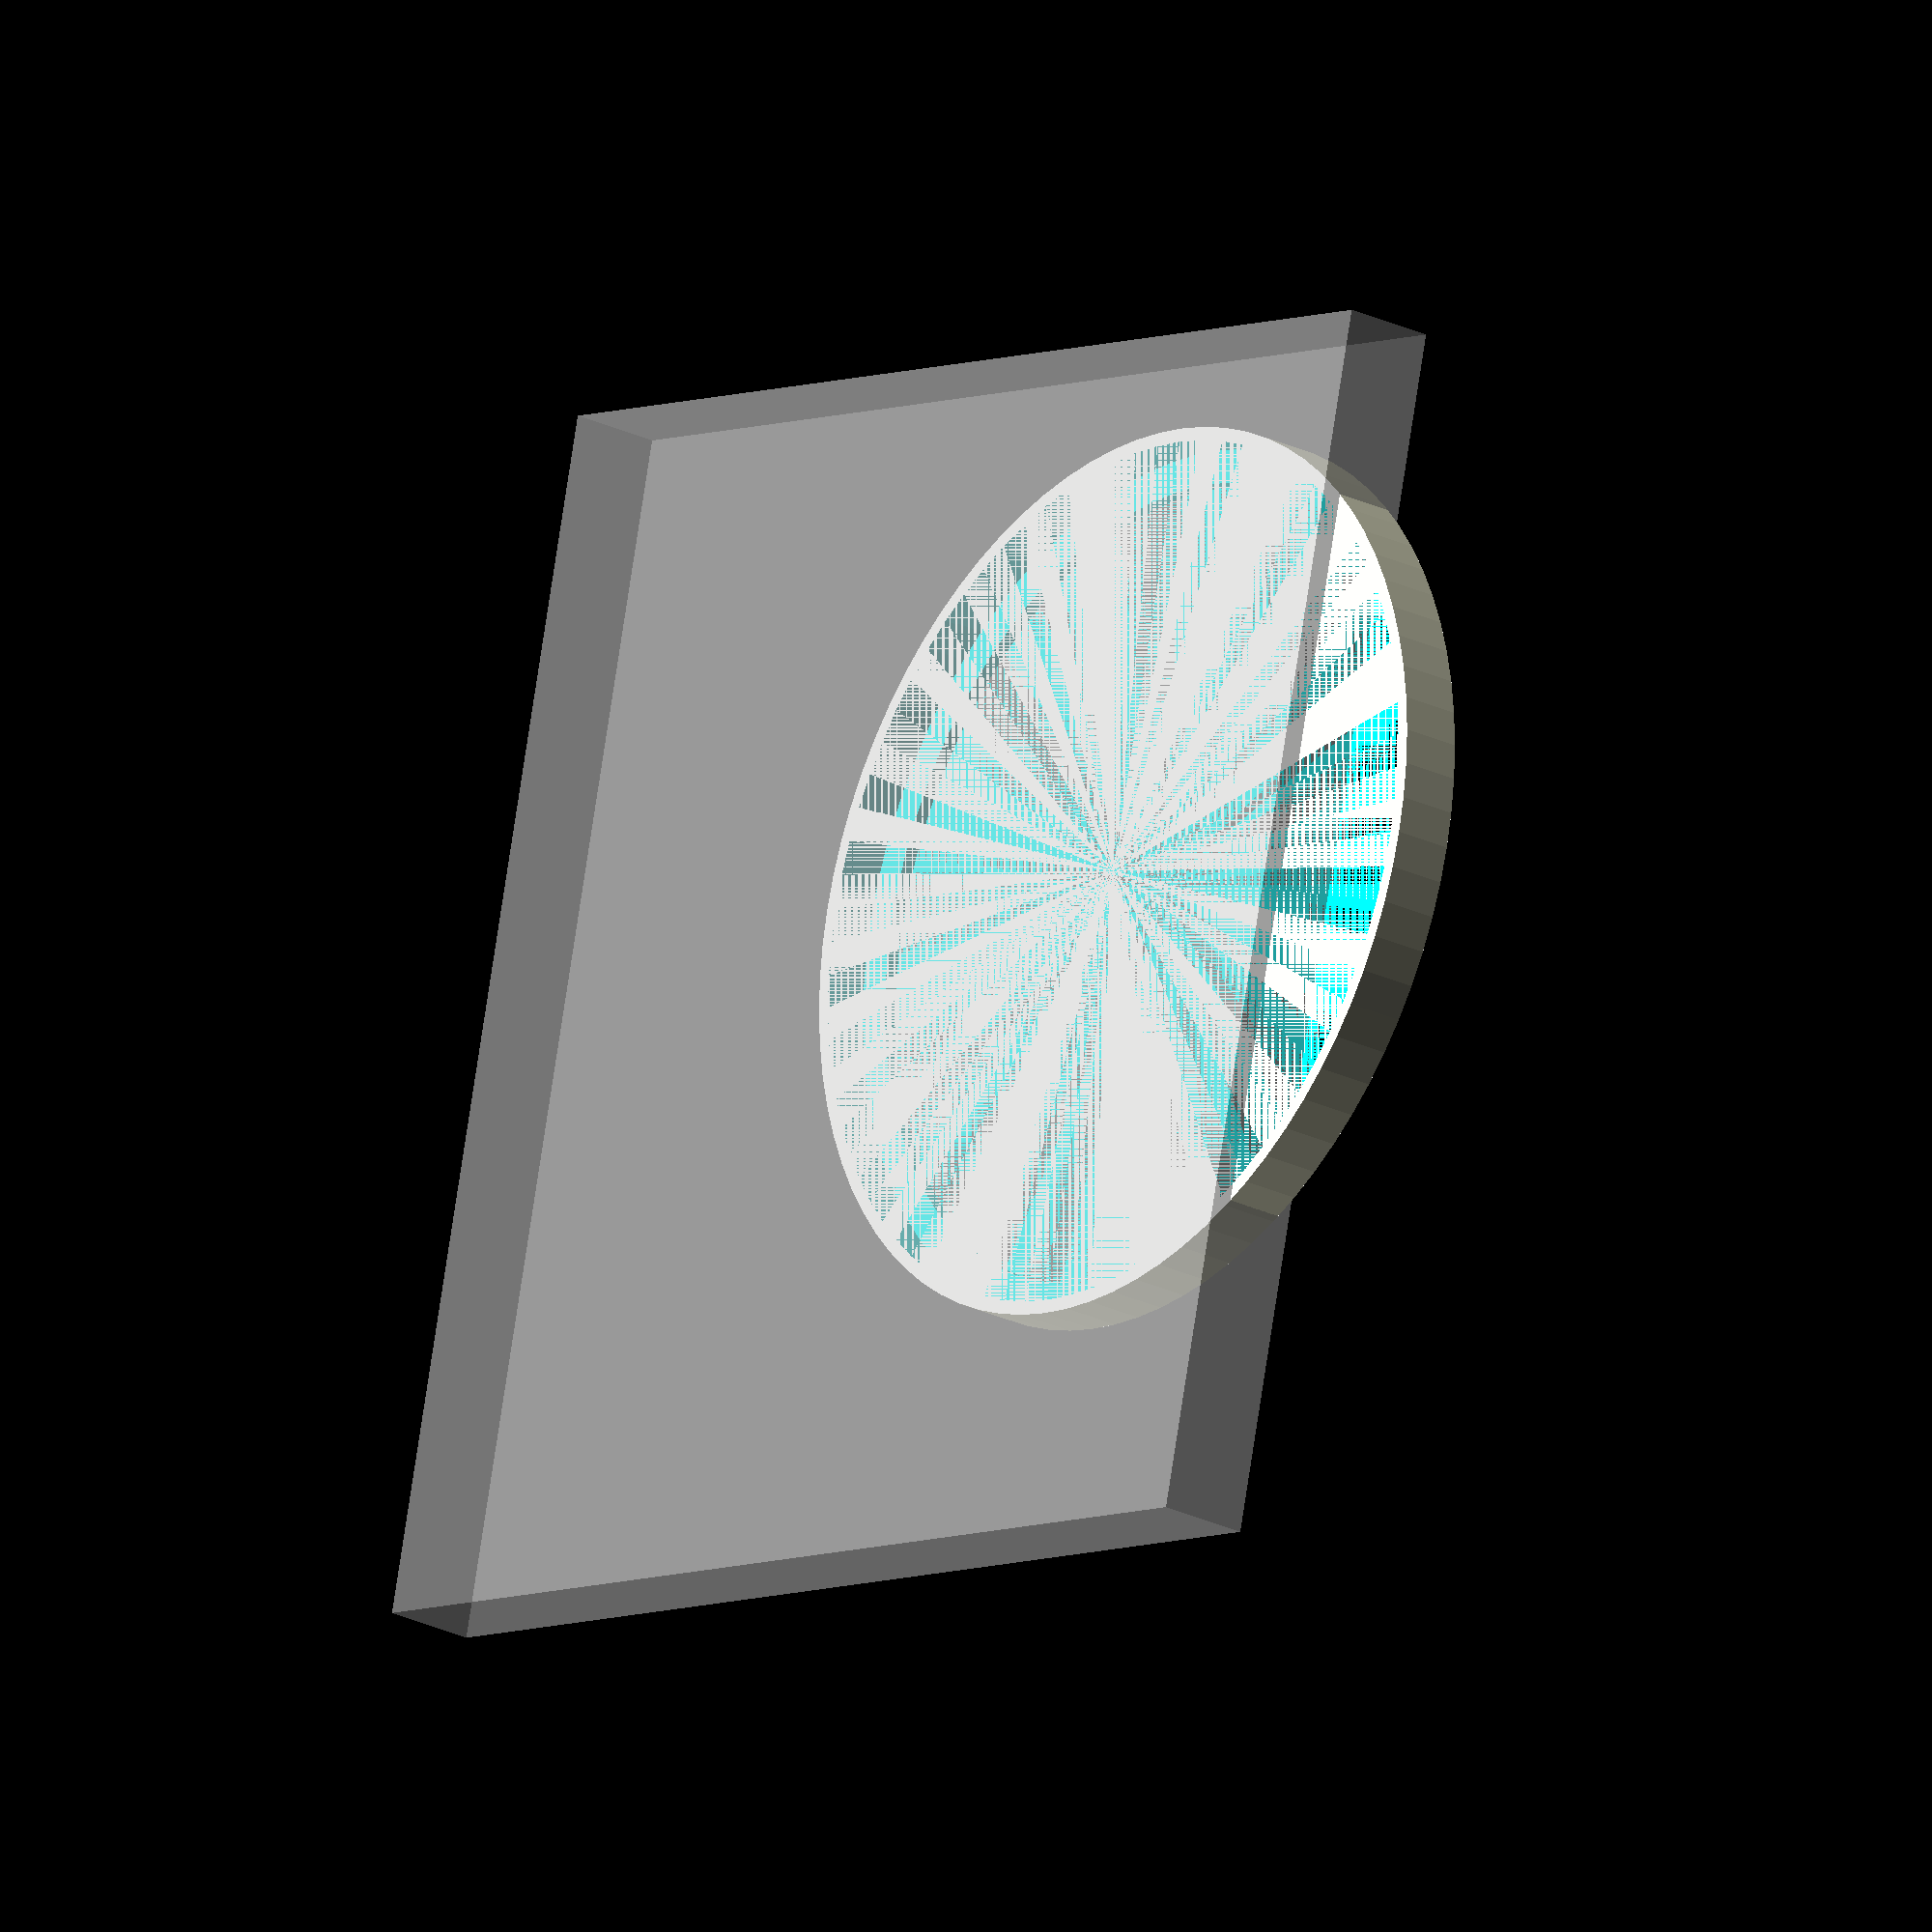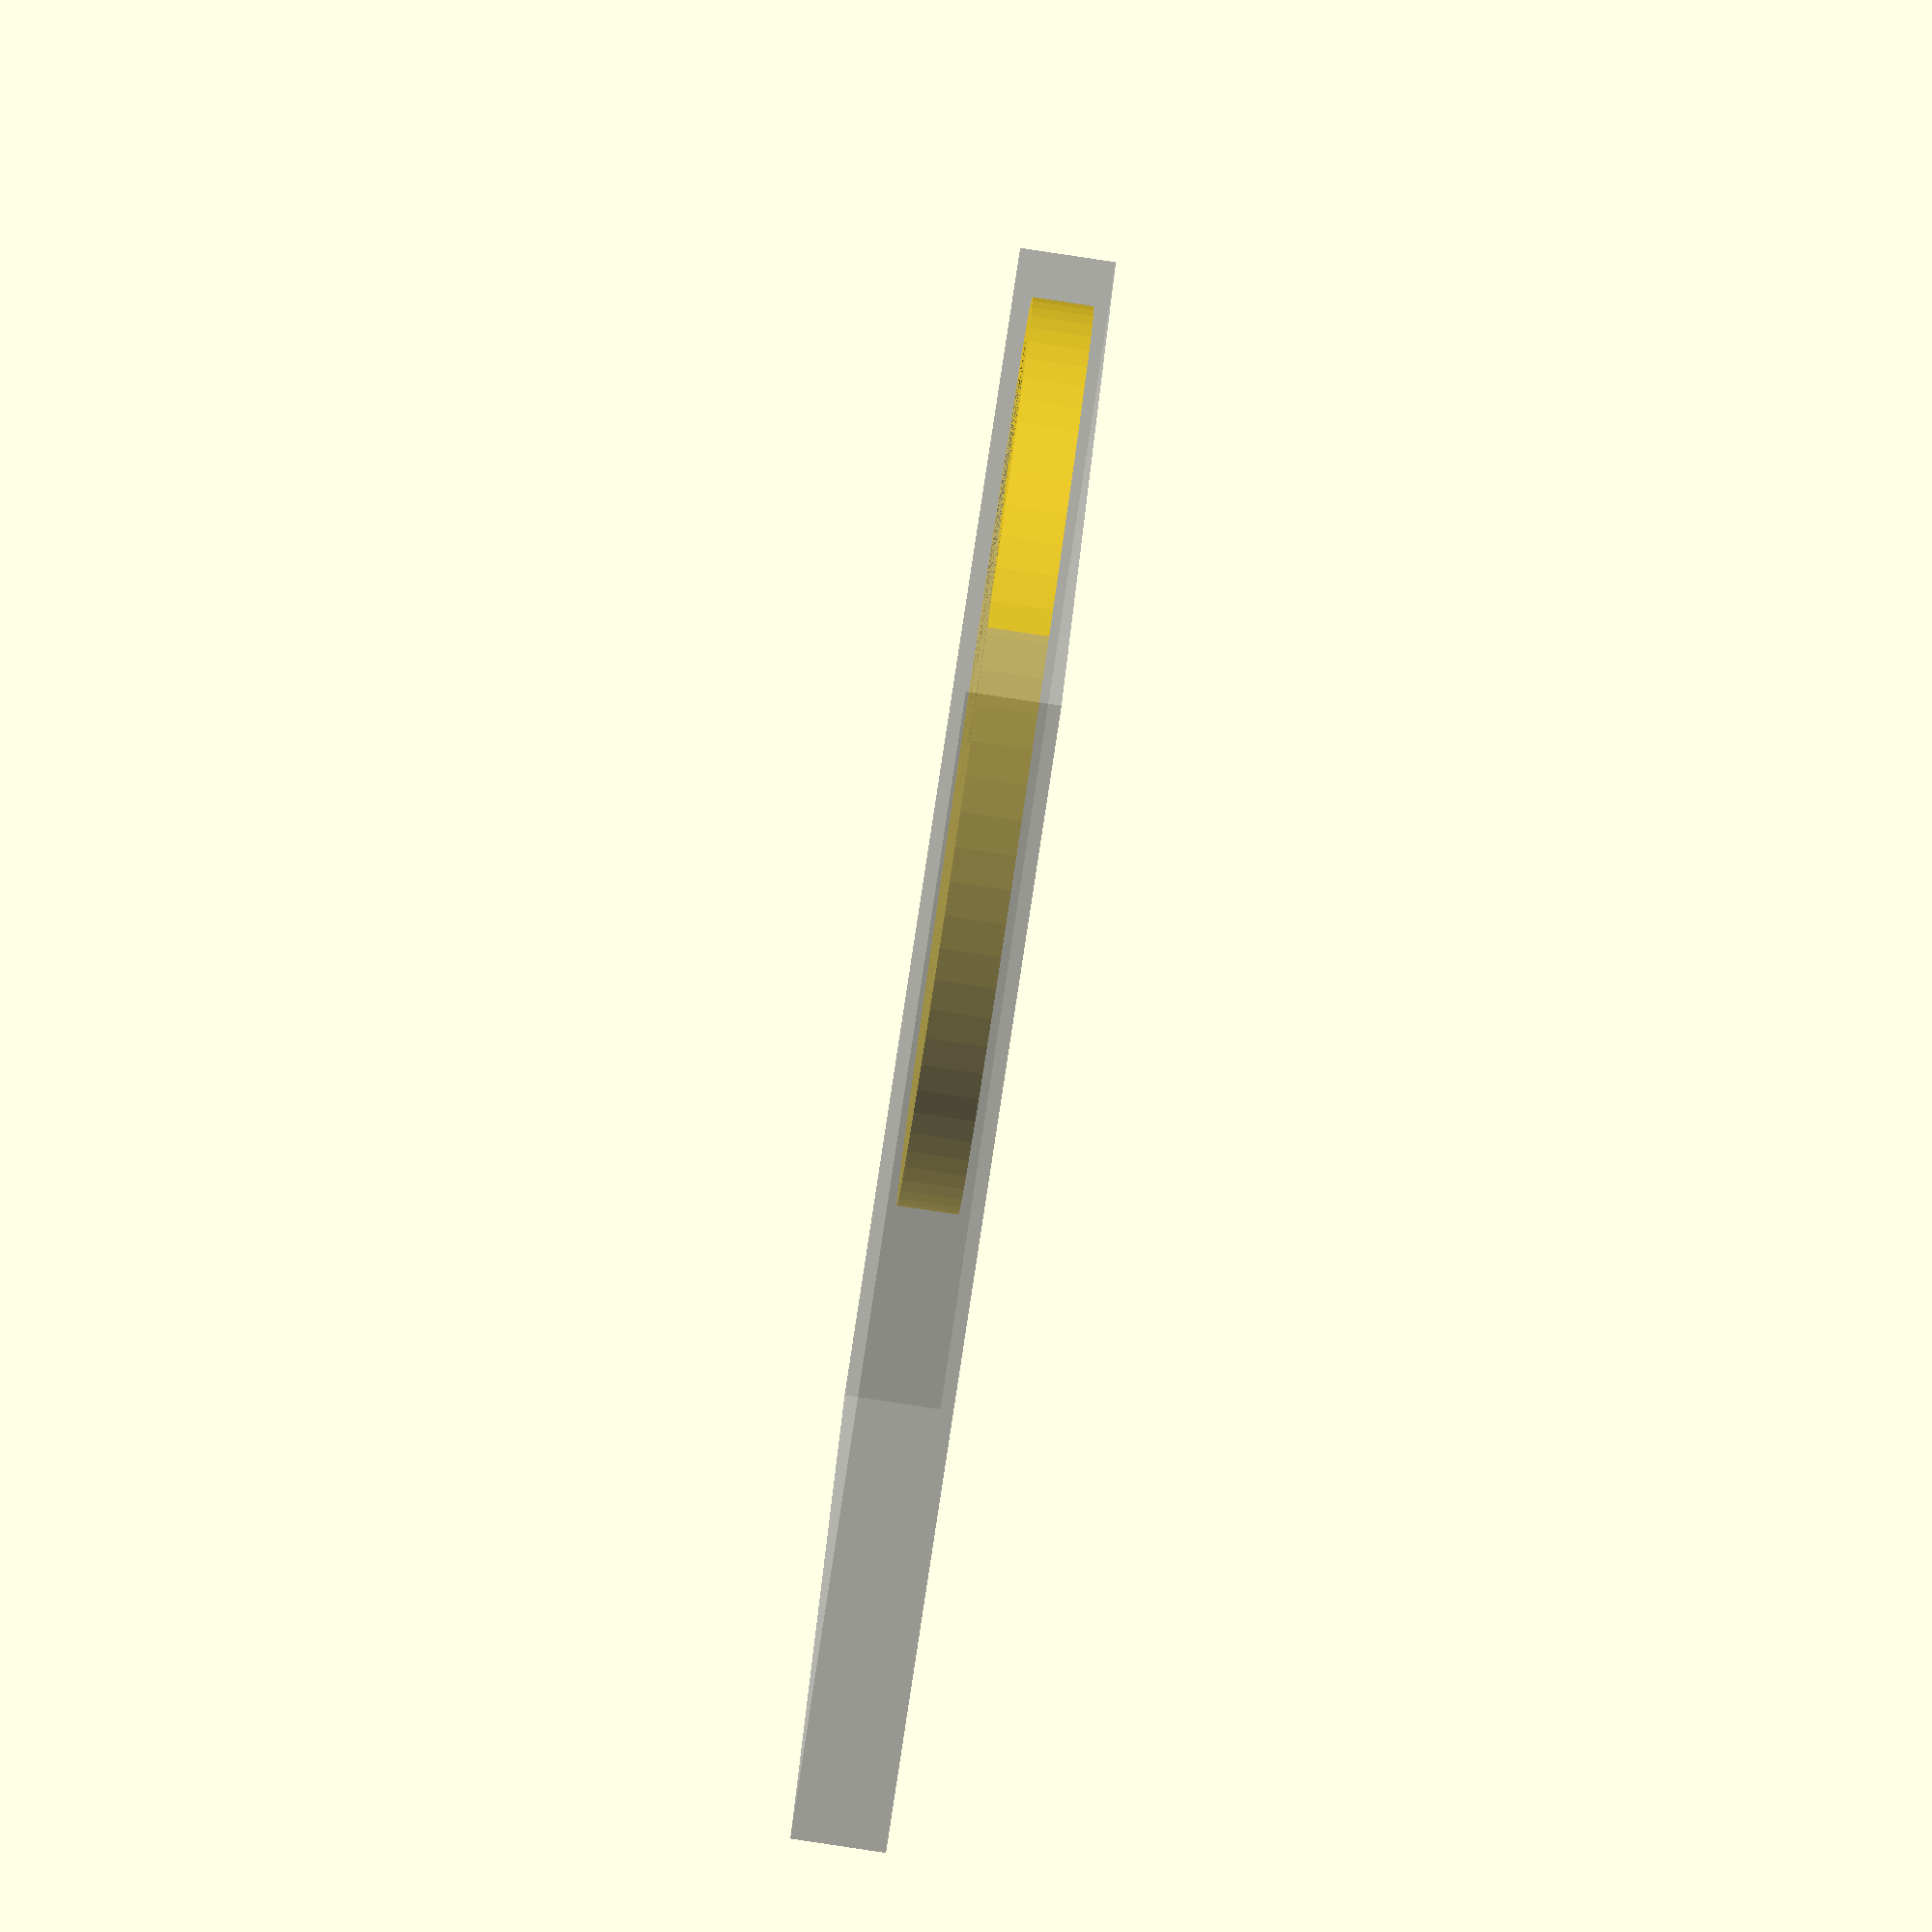
<openscad>

diam=130;
clip=diam-1;
overlap=diam+3;

difference() {
    cylinder(d=overlap,h=9, $fn=80);
    translate([0,0,2])
        cylinder(d=diam,h=5, $fn=80);
    translate([0,0,2])
        cylinder(d=clip,h=7, $fn=80);
    cylinder(d=diam-10,h=4, $fn=80);
    translate([-40,-80,-2])
%    cube([180,180,14]);
}

</openscad>
<views>
elev=203.6 azim=13.5 roll=129.8 proj=o view=solid
elev=86.1 azim=342.8 roll=261.5 proj=o view=wireframe
</views>
